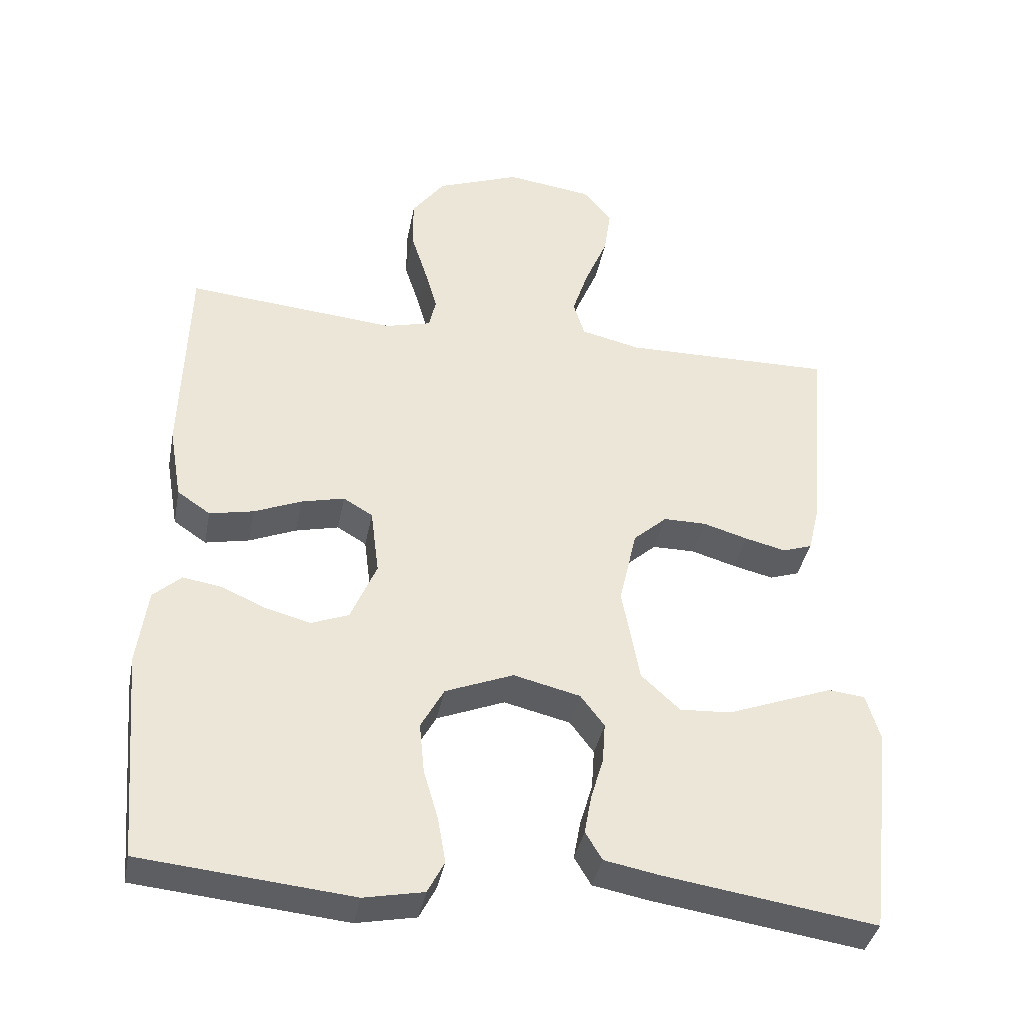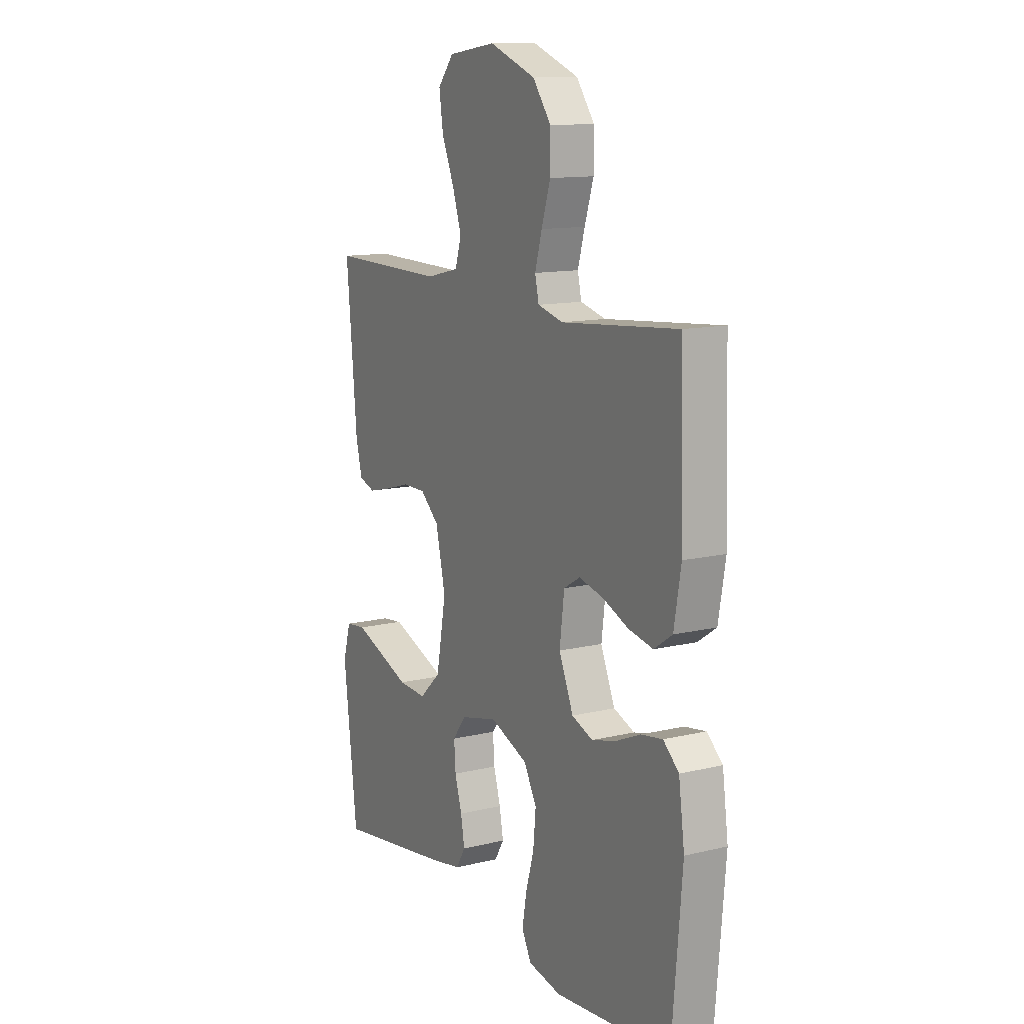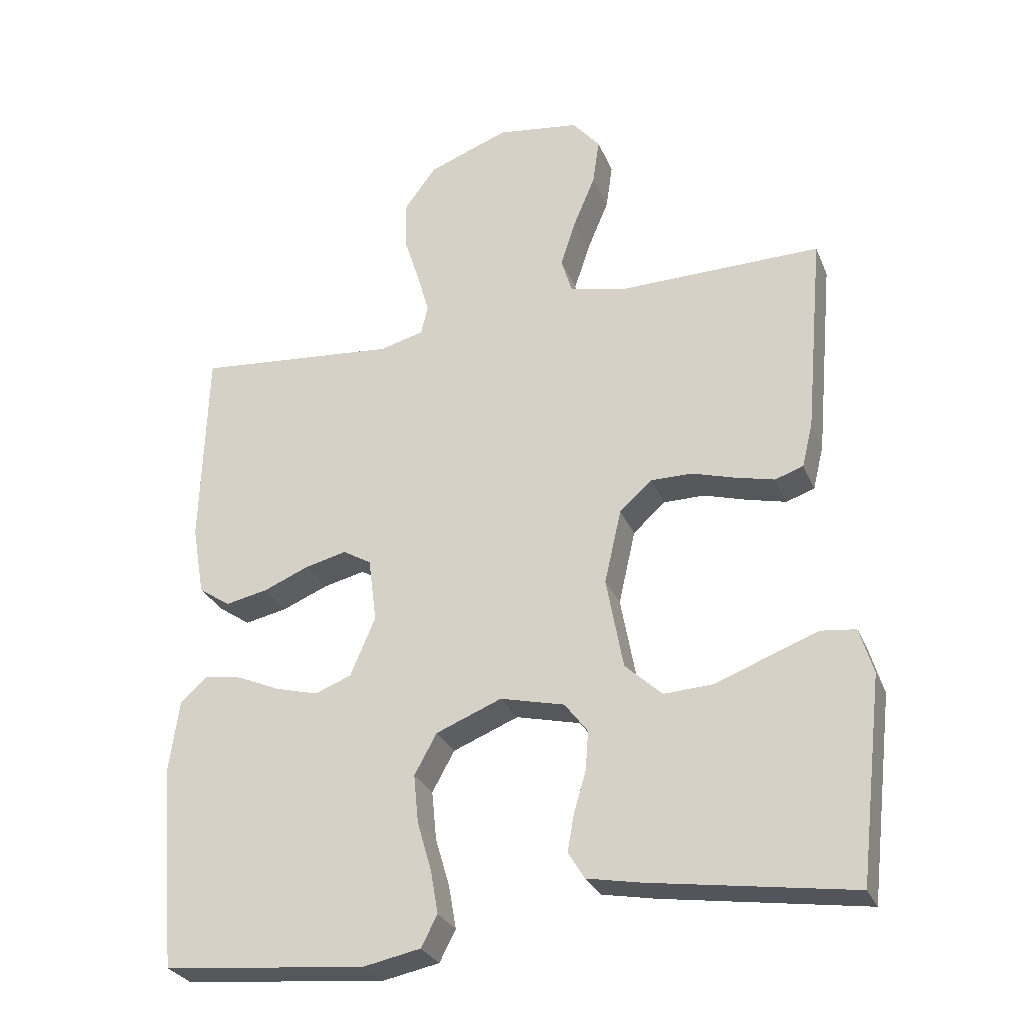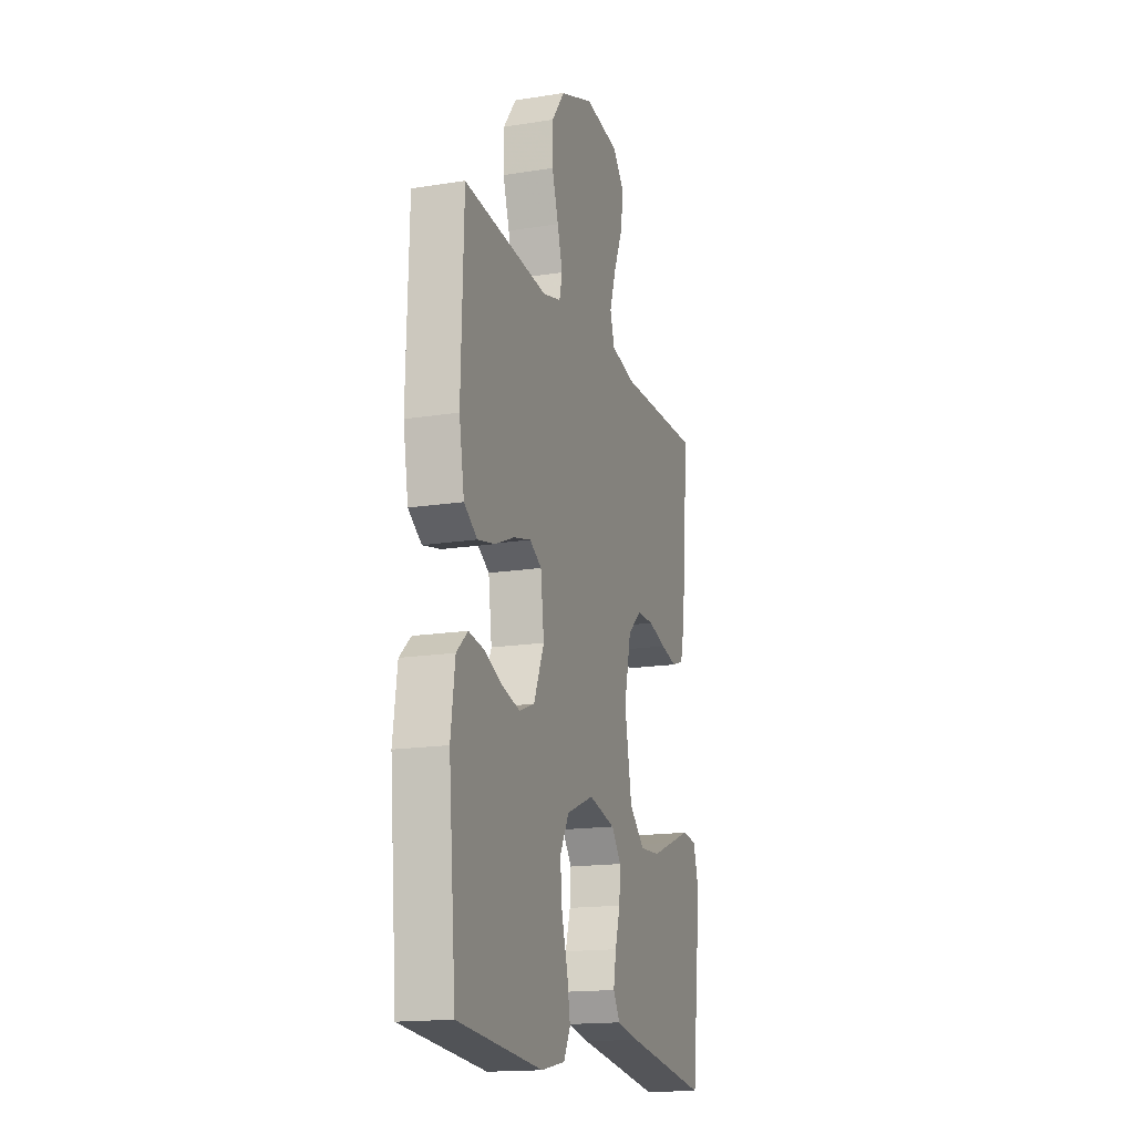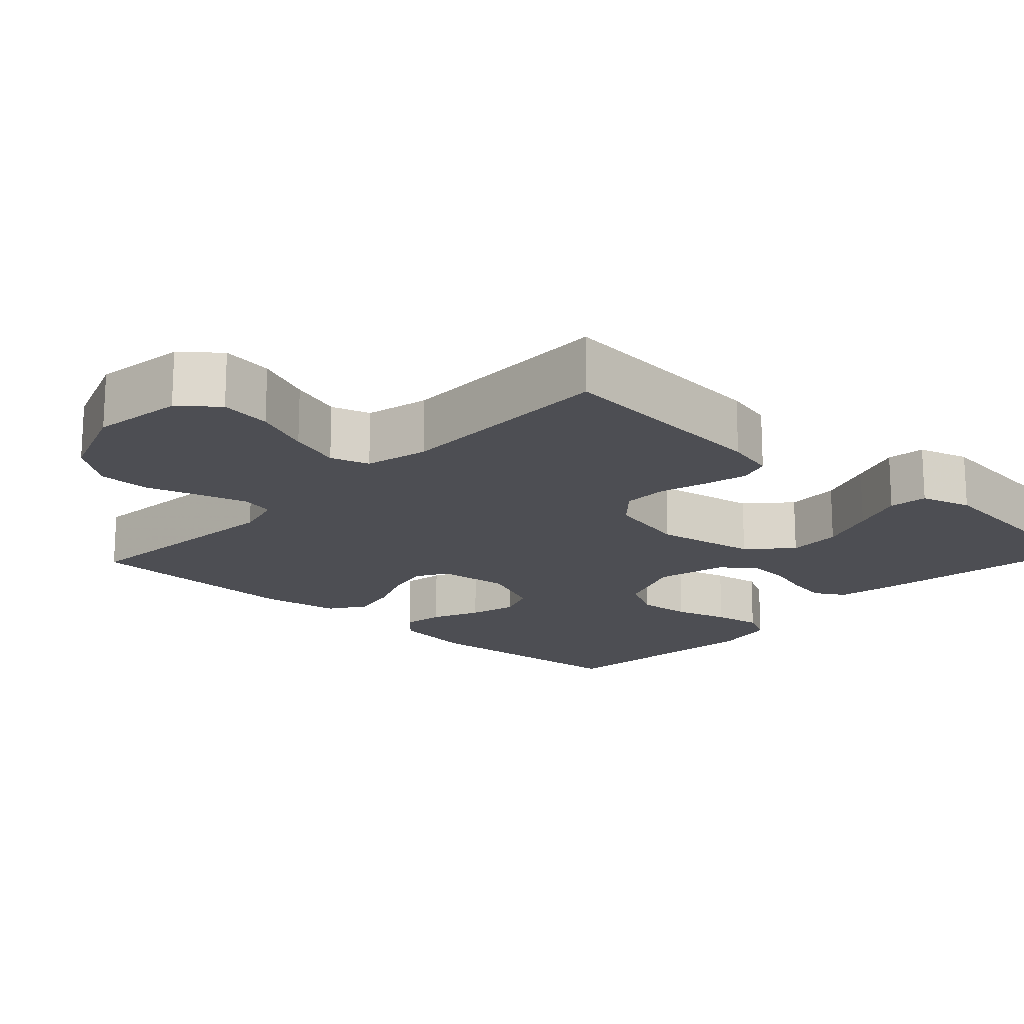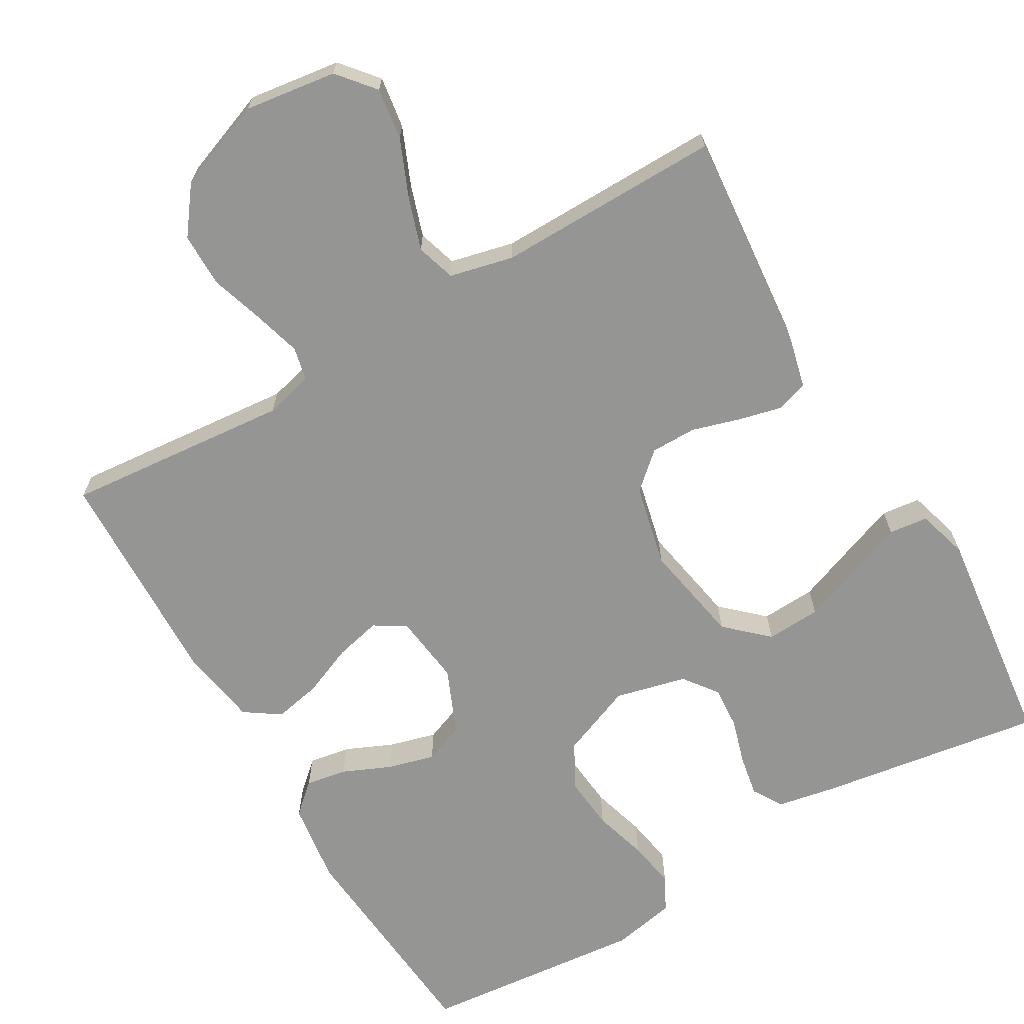
<metadata>
{"format":"obj","ext":"obj","renderer":"f3d","projection":"perspective","resolution":1024,"background":"white","views":[{"elev":-38.3,"azim":-10.8,"up":"+Z"},{"elev":12.6,"azim":-119.2,"up":"+Z"},{"elev":-28.5,"azim":19.6,"up":"+Z"},{"elev":-16.5,"azim":-72.0,"up":"+Z"},{"elev":-17.3,"azim":47.1,"up":"+Y"},{"elev":-67.4,"azim":30.2,"up":"+Y"}]}
</metadata>
<code>
v -0.5 0.07 0.5
v -0.2 0.07 0.473
v -0.135 0.07 0.49
v -0.125 0.07 0.534
v -0.143 0.07 0.597
v -0.166 0.07 0.669
v -0.166 0.07 0.741
v -0.119 0.07 0.804
v 0 0.07 0.849
v 0.123 0.07 0.832
v 0.164 0.07 0.783
v 0.154 0.07 0.714
v 0.122 0.07 0.638
v 0.099 0.07 0.568
v 0.115 0.07 0.516
v 0.2 0.07 0.496
v 0.5 0.07 0.5
v 0.473 0.07 0.2
v 0.457 0.07 0.134
v 0.415 0.07 0.12
v 0.357 0.07 0.134
v 0.293 0.07 0.153
v 0.232 0.07 0.153
v 0.184 0.07 0.11
v 0.159 0.07 0
v 0.184 0.07 -0.136
v 0.239 0.07 -0.187
v 0.312 0.07 -0.183
v 0.391 0.07 -0.153
v 0.463 0.07 -0.126
v 0.515 0.07 -0.132
v 0.535 0.07 -0.2
v 0.5 0.07 -0.5
v 0.2 0.07 -0.455
v 0.121 0.07 -0.44
v 0.097 0.07 -0.4
v 0.107 0.07 -0.345
v 0.125 0.07 -0.284
v 0.129 0.07 -0.227
v 0.095 0.07 -0.182
v 0 0.07 -0.159
v -0.097 0.07 -0.198
v -0.13 0.07 -0.258
v -0.123 0.07 -0.33
v -0.102 0.07 -0.402
v -0.091 0.07 -0.466
v -0.115 0.07 -0.512
v -0.2 0.07 -0.529
v -0.5 0.07 -0.5
v -0.526 0.07 -0.2
v -0.511 0.07 -0.09
v -0.471 0.07 -0.054
v -0.416 0.07 -0.063
v -0.352 0.07 -0.091
v -0.289 0.07 -0.108
v -0.235 0.07 -0.087
v -0.198 0.07 0
v -0.21 0.07 0.095
v -0.252 0.07 0.12
v -0.314 0.07 0.105
v -0.381 0.07 0.077
v -0.444 0.07 0.064
v -0.491 0.07 0.096
v -0.509 0.07 0.2
v -0.5 0 0.5
v -0.2 0 0.473
v -0.135 0 0.49
v -0.125 0 0.534
v -0.143 0 0.597
v -0.166 0 0.669
v -0.166 0 0.741
v -0.119 0 0.804
v 0 0 0.849
v 0.123 0 0.832
v 0.164 0 0.783
v 0.154 0 0.714
v 0.122 0 0.638
v 0.099 0 0.568
v 0.115 0 0.516
v 0.2 0 0.496
v 0.5 0 0.5
v 0.473 0 0.2
v 0.457 0 0.134
v 0.415 0 0.12
v 0.357 0 0.134
v 0.293 0 0.153
v 0.232 0 0.153
v 0.184 0 0.11
v 0.159 0 0
v 0.184 0 -0.136
v 0.239 0 -0.187
v 0.312 0 -0.183
v 0.391 0 -0.153
v 0.463 0 -0.126
v 0.515 0 -0.132
v 0.535 0 -0.2
v 0.5 0 -0.5
v 0.2 0 -0.455
v 0.121 0 -0.44
v 0.097 0 -0.4
v 0.107 0 -0.345
v 0.125 0 -0.284
v 0.129 0 -0.227
v 0.095 0 -0.182
v 0 0 -0.159
v -0.097 0 -0.198
v -0.13 0 -0.258
v -0.123 0 -0.33
v -0.102 0 -0.402
v -0.091 0 -0.466
v -0.115 0 -0.512
v -0.2 0 -0.529
v -0.5 0 -0.5
v -0.526 0 -0.2
v -0.511 0 -0.09
v -0.471 0 -0.054
v -0.416 0 -0.063
v -0.352 0 -0.091
v -0.289 0 -0.108
v -0.235 0 -0.087
v -0.198 0 0
v -0.21 0 0.095
v -0.252 0 0.12
v -0.314 0 0.105
v -0.381 0 0.077
v -0.444 0 0.064
v -0.491 0 0.096
v -0.509 0 0.2
f 63 64 1 2
f 60 61 62 63
f 59 60 63 2
f 58 59 2 3
f 57 58 3 4
f 51 52 53 54
f 51 54 55
f 50 51 55
f 49 50 55
f 48 49 55 56
f 44 45 46 47
f 43 44 47 48
f 35 36 37 38
f 35 38 39
f 34 35 39
f 33 34 39
f 32 33 39 40
f 28 29 30 31
f 28 31 32
f 27 28 32
f 19 20 21 22
f 17 18 19 22
f 16 17 22 23
f 15 16 23 24
f 10 11 12 13
f 10 13 14
f 9 10 14
f 5 6 7 8
f 4 5 8 9
f 57 4 9 14
f 43 48 56 57
f 42 43 57 14
f 27 32 40
f 26 27 40 41
f 25 26 41
f 24 25 41 42
f 14 15 24 42
f 66 65 128 127
f 127 126 125 124
f 66 127 124 123
f 67 66 123 122
f 68 67 122 121
f 118 117 116 115
f 119 118 115
f 119 115 114
f 119 114 113
f 120 119 113 112
f 111 110 109 108
f 112 111 108 107
f 102 101 100 99
f 103 102 99
f 103 99 98
f 103 98 97
f 104 103 97 96
f 95 94 93 92
f 96 95 92
f 96 92 91
f 86 85 84 83
f 86 83 82 81
f 87 86 81 80
f 88 87 80 79
f 77 76 75 74
f 78 77 74
f 78 74 73
f 72 71 70 69
f 73 72 69 68
f 78 73 68 121
f 121 120 112 107
f 78 121 107 106
f 104 96 91
f 105 104 91 90
f 105 90 89
f 106 105 89 88
f 106 88 79 78
f 1 65 66 2
f 2 66 67 3
f 3 67 68 4
f 4 68 69 5
f 5 69 70 6
f 6 70 71 7
f 7 71 72 8
f 8 72 73 9
f 9 73 74 10
f 10 74 75 11
f 11 75 76 12
f 12 76 77 13
f 13 77 78 14
f 14 78 79 15
f 15 79 80 16
f 16 80 81 17
f 17 81 82 18
f 18 82 83 19
f 19 83 84 20
f 20 84 85 21
f 21 85 86 22
f 22 86 87 23
f 23 87 88 24
f 24 88 89 25
f 25 89 90 26
f 26 90 91 27
f 27 91 92 28
f 28 92 93 29
f 29 93 94 30
f 30 94 95 31
f 31 95 96 32
f 32 96 97 33
f 33 97 98 34
f 34 98 99 35
f 35 99 100 36
f 36 100 101 37
f 37 101 102 38
f 38 102 103 39
f 39 103 104 40
f 40 104 105 41
f 41 105 106 42
f 42 106 107 43
f 43 107 108 44
f 44 108 109 45
f 45 109 110 46
f 46 110 111 47
f 47 111 112 48
f 48 112 113 49
f 49 113 114 50
f 50 114 115 51
f 51 115 116 52
f 52 116 117 53
f 53 117 118 54
f 54 118 119 55
f 55 119 120 56
f 56 120 121 57
f 57 121 122 58
f 58 122 123 59
f 59 123 124 60
f 60 124 125 61
f 61 125 126 62
f 62 126 127 63
f 63 127 128 64
f 64 128 65 1

</code>
